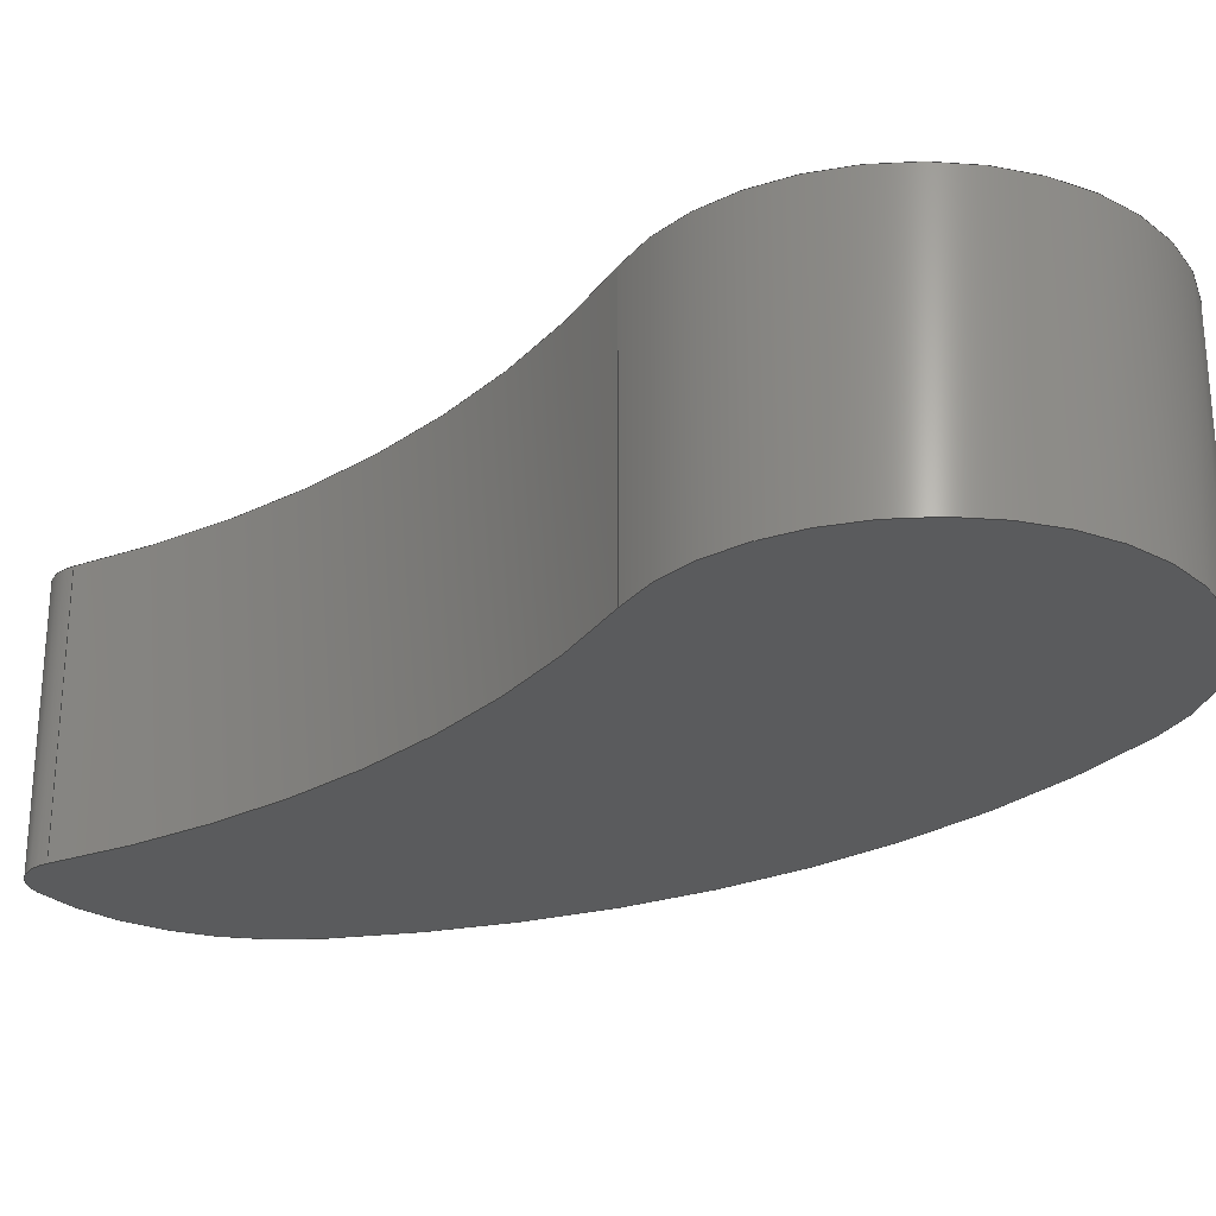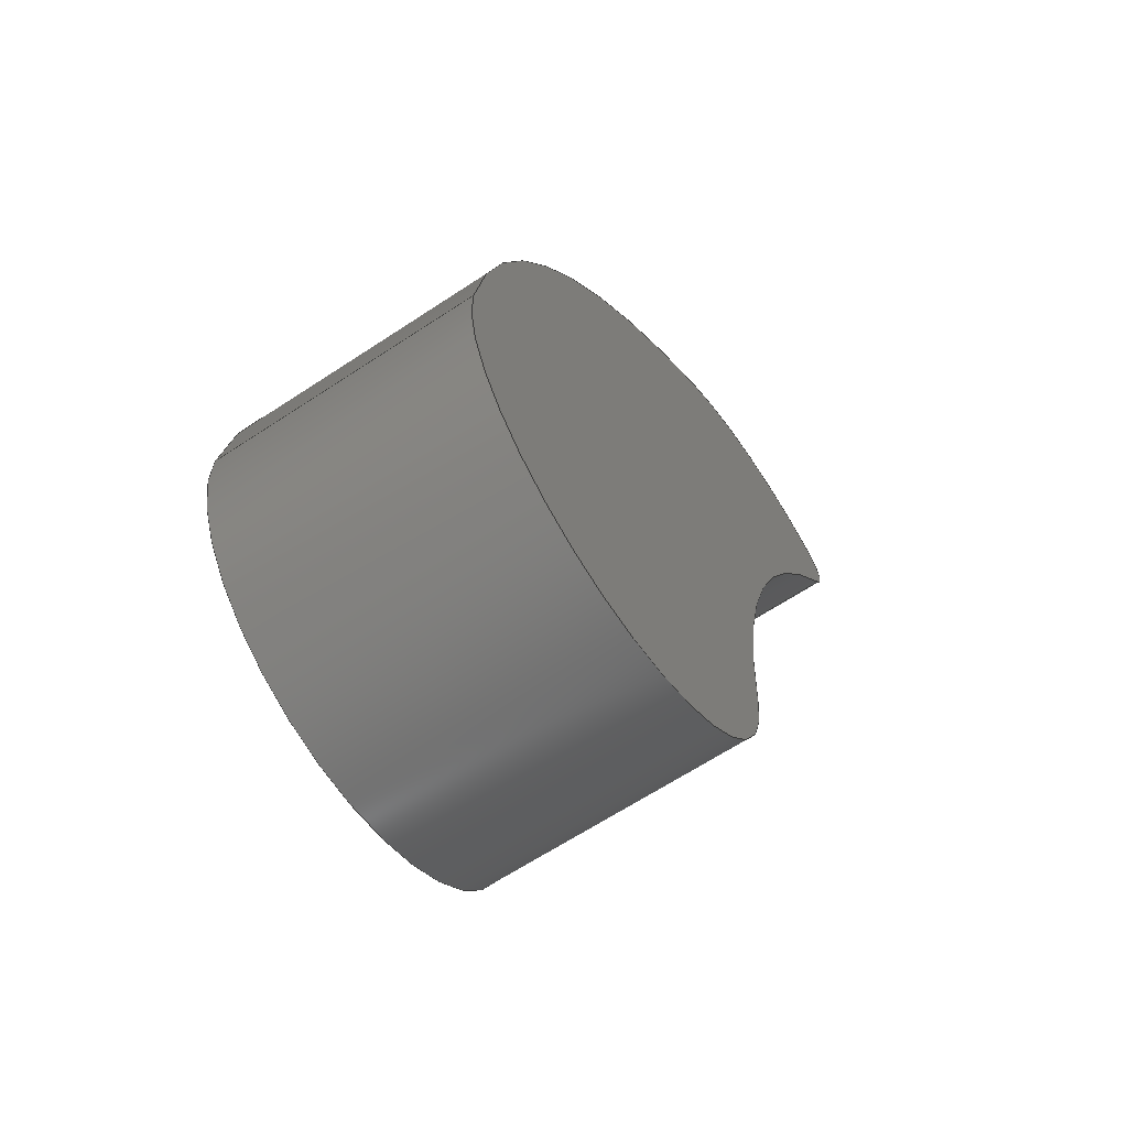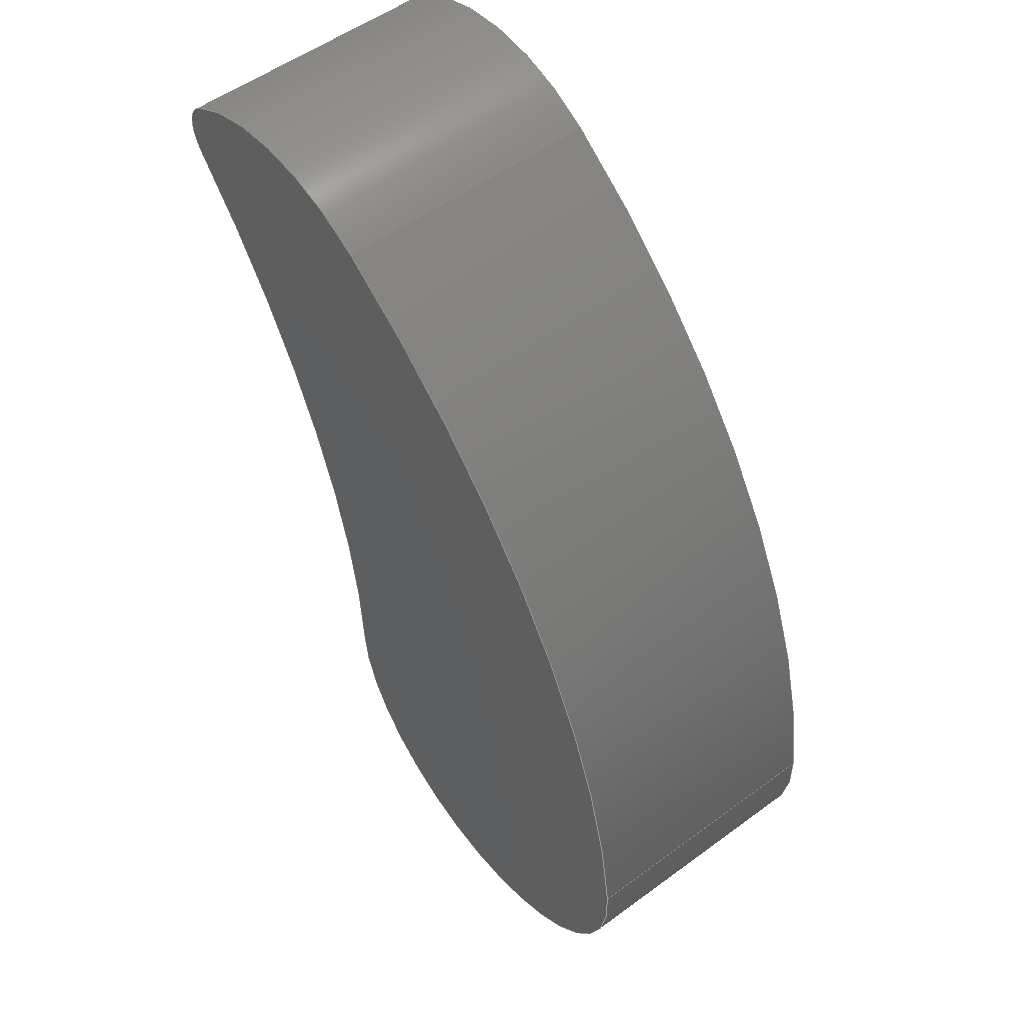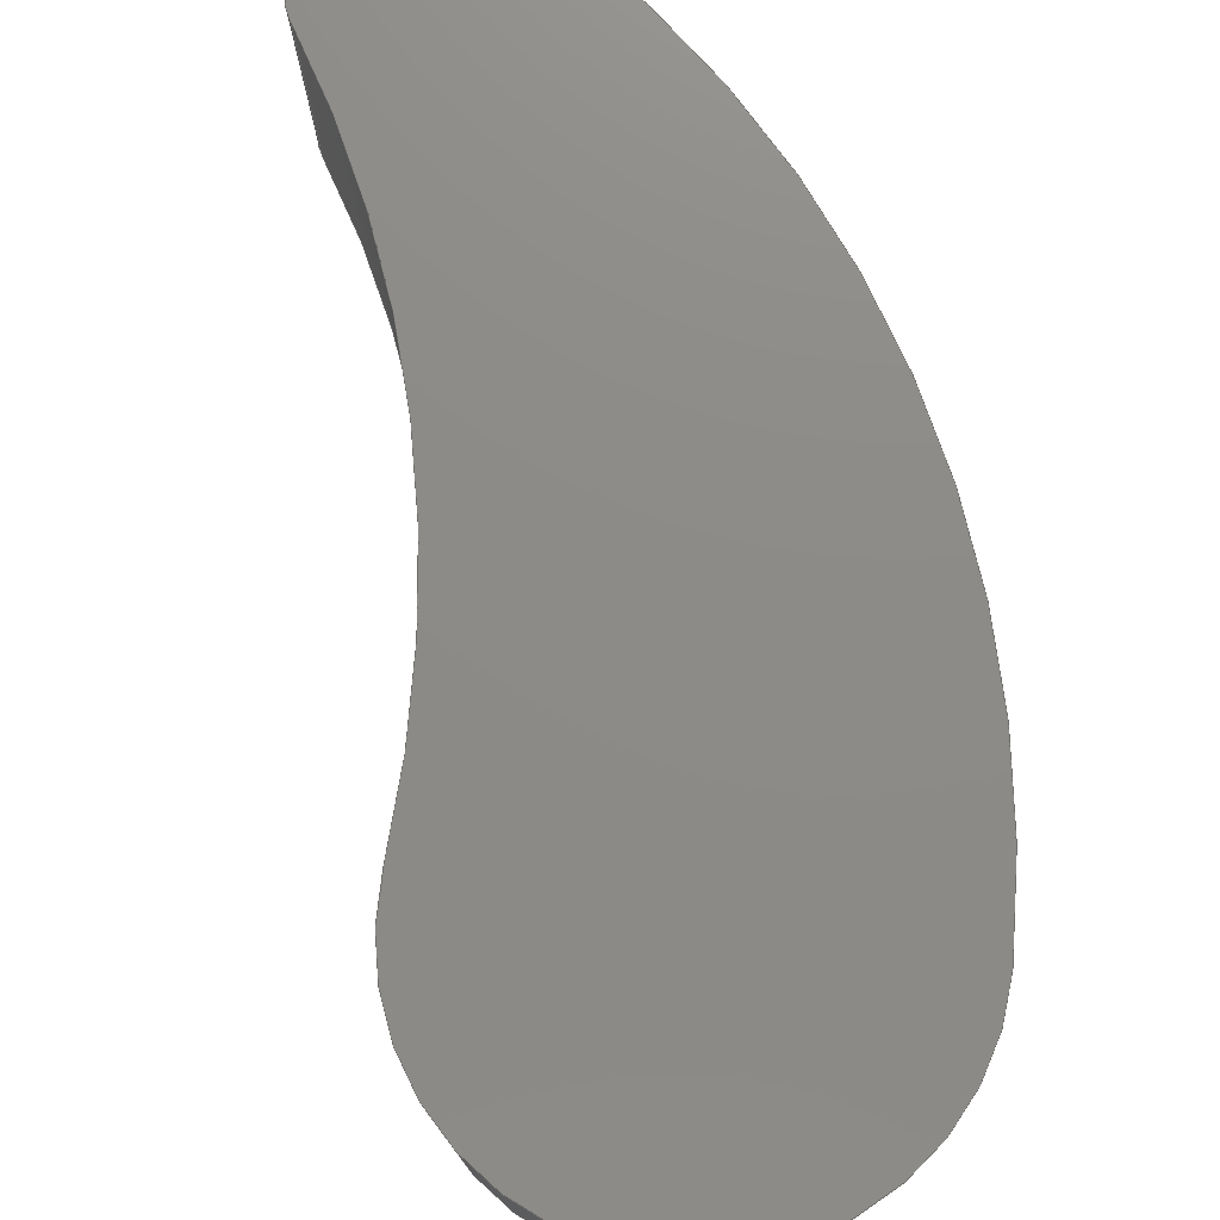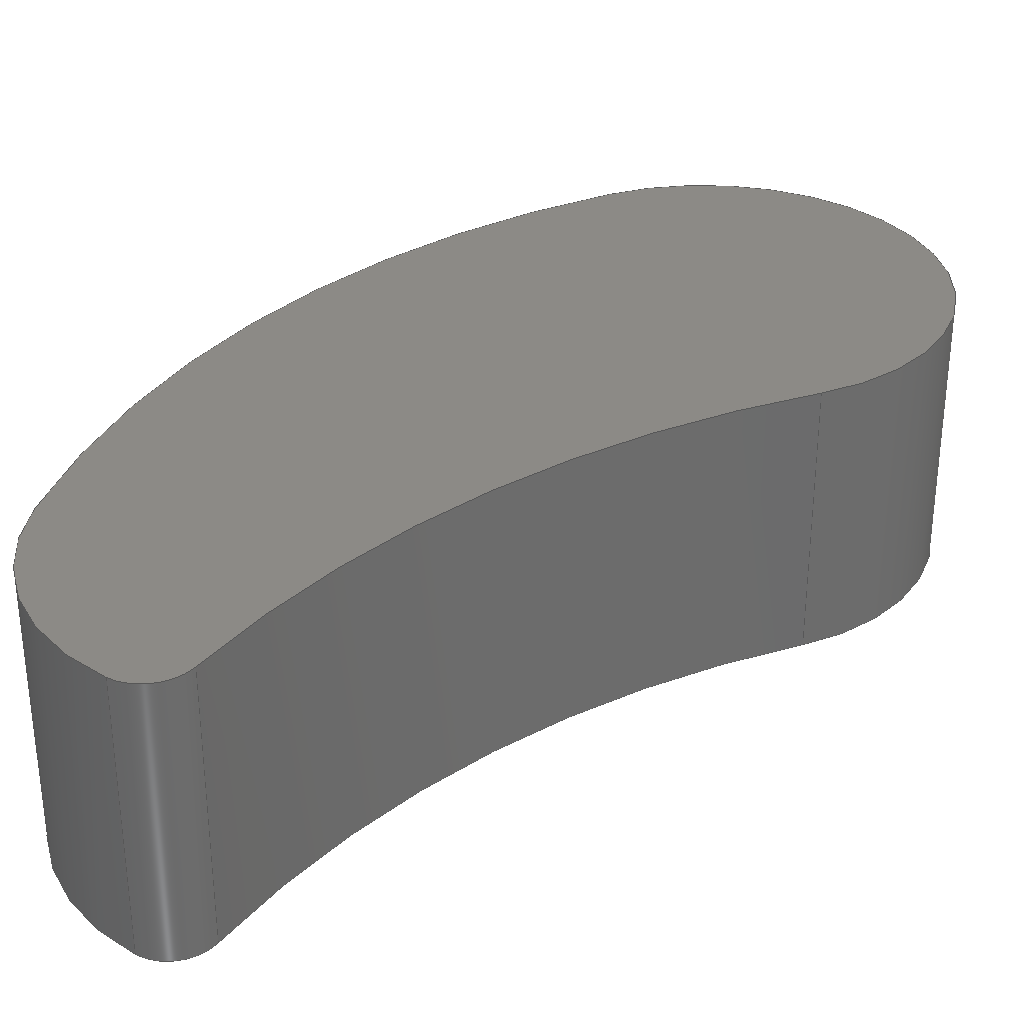
<metadata>
{"format":"step","ext":"step","renderer":"f3d","projection":"perspective","resolution":1024,"background":"white","views":[{"elev":-26.4,"azim":154.9,"up":"+Y"},{"elev":-64.4,"azim":-56.3,"up":"+Z"},{"elev":53.6,"azim":-128.1,"up":"+Z"},{"elev":76.0,"azim":-167.7,"up":"+Y"},{"elev":32.0,"azim":70.3,"up":"+Y"}]}
</metadata>
<code>
ISO-10303-21;
DATA;
#1=MECHANICAL_DESIGN_GEOMETRIC_PRESENTATION_REPRESENTATION('',(#4),#217);
#2=SHAPE_REPRESENTATION_RELATIONSHIP('SRR','None',#224,#3);
#3=ADVANCED_BREP_SHAPE_REPRESENTATION('',(#5),#216);
#4=STYLED_ITEM('',(#234),#5);
#5=MANIFOLD_SOLID_BREP('Body1',#109);
#6=PLANE('',#138);
#7=PLANE('',#139);
#8=FACE_OUTER_BOUND('',#15,.T.);
#9=FACE_OUTER_BOUND('',#16,.T.);
#10=FACE_OUTER_BOUND('',#17,.T.);
#11=FACE_OUTER_BOUND('',#18,.T.);
#12=FACE_OUTER_BOUND('',#19,.T.);
#13=FACE_OUTER_BOUND('',#20,.T.);
#14=FACE_OUTER_BOUND('',#21,.T.);
#15=EDGE_LOOP('',(#67,#68,#69,#70));
#16=EDGE_LOOP('',(#71,#72,#73,#74));
#17=EDGE_LOOP('',(#75,#76,#77,#78));
#18=EDGE_LOOP('',(#79,#80,#81,#82));
#19=EDGE_LOOP('',(#83,#84,#85,#86));
#20=EDGE_LOOP('',(#87,#88,#89,#90,#91));
#21=EDGE_LOOP('',(#92,#93,#94,#95,#96));
#22=LINE('',#187,#27);
#23=LINE('',#190,#28);
#24=LINE('',#196,#29);
#25=LINE('',#202,#30);
#26=LINE('',#208,#31);
#27=VECTOR('',#146,10);
#28=VECTOR('',#149,10);
#29=VECTOR('',#156,10);
#30=VECTOR('',#163,10);
#31=VECTOR('',#170,10);
#32=CIRCLE('',#124,9.97);
#33=CIRCLE('',#125,9.97);
#34=CIRCLE('',#127,43.88);
#35=CIRCLE('',#128,43.88);
#36=CIRCLE('',#130,2);
#37=CIRCLE('',#131,2);
#38=CIRCLE('',#133,10);
#39=CIRCLE('',#134,10);
#40=CIRCLE('',#136,40);
#41=CIRCLE('',#137,40);
#42=VERTEX_POINT('',#183);
#43=VERTEX_POINT('',#184);
#44=VERTEX_POINT('',#186);
#45=VERTEX_POINT('',#188);
#46=VERTEX_POINT('',#192);
#47=VERTEX_POINT('',#194);
#48=VERTEX_POINT('',#198);
#49=VERTEX_POINT('',#200);
#50=VERTEX_POINT('',#204);
#51=VERTEX_POINT('',#206);
#52=EDGE_CURVE('',#42,#43,#32,.T.);
#53=EDGE_CURVE('',#43,#44,#22,.T.);
#54=EDGE_CURVE('',#45,#44,#33,.T.);
#55=EDGE_CURVE('',#42,#45,#23,.T.);
#56=EDGE_CURVE('',#42,#46,#34,.T.);
#57=EDGE_CURVE('',#47,#45,#35,.T.);
#58=EDGE_CURVE('',#46,#47,#24,.T.);
#59=EDGE_CURVE('',#48,#46,#36,.T.);
#60=EDGE_CURVE('',#49,#47,#37,.T.);
#61=EDGE_CURVE('',#48,#49,#25,.T.);
#62=EDGE_CURVE('',#50,#48,#38,.T.);
#63=EDGE_CURVE('',#51,#49,#39,.T.);
#64=EDGE_CURVE('',#50,#51,#26,.T.);
#65=EDGE_CURVE('',#43,#50,#40,.T.);
#66=EDGE_CURVE('',#44,#51,#41,.T.);
#67=ORIENTED_EDGE('',*,*,#52,.T.);
#68=ORIENTED_EDGE('',*,*,#53,.T.);
#69=ORIENTED_EDGE('',*,*,#54,.F.);
#70=ORIENTED_EDGE('',*,*,#55,.F.);
#71=ORIENTED_EDGE('',*,*,#56,.F.);
#72=ORIENTED_EDGE('',*,*,#55,.T.);
#73=ORIENTED_EDGE('',*,*,#57,.F.);
#74=ORIENTED_EDGE('',*,*,#58,.F.);
#75=ORIENTED_EDGE('',*,*,#59,.T.);
#76=ORIENTED_EDGE('',*,*,#58,.T.);
#77=ORIENTED_EDGE('',*,*,#60,.F.);
#78=ORIENTED_EDGE('',*,*,#61,.F.);
#79=ORIENTED_EDGE('',*,*,#62,.T.);
#80=ORIENTED_EDGE('',*,*,#61,.T.);
#81=ORIENTED_EDGE('',*,*,#63,.F.);
#82=ORIENTED_EDGE('',*,*,#64,.F.);
#83=ORIENTED_EDGE('',*,*,#65,.T.);
#84=ORIENTED_EDGE('',*,*,#64,.T.);
#85=ORIENTED_EDGE('',*,*,#66,.F.);
#86=ORIENTED_EDGE('',*,*,#53,.F.);
#87=ORIENTED_EDGE('',*,*,#66,.T.);
#88=ORIENTED_EDGE('',*,*,#63,.T.);
#89=ORIENTED_EDGE('',*,*,#60,.T.);
#90=ORIENTED_EDGE('',*,*,#57,.T.);
#91=ORIENTED_EDGE('',*,*,#54,.T.);
#92=ORIENTED_EDGE('',*,*,#65,.F.);
#93=ORIENTED_EDGE('',*,*,#52,.F.);
#94=ORIENTED_EDGE('',*,*,#56,.T.);
#95=ORIENTED_EDGE('',*,*,#59,.F.);
#96=ORIENTED_EDGE('',*,*,#62,.F.);
#97=CYLINDRICAL_SURFACE('',#123,9.97);
#98=CYLINDRICAL_SURFACE('',#126,43.88);
#99=CYLINDRICAL_SURFACE('',#129,2);
#100=CYLINDRICAL_SURFACE('',#132,10);
#101=CYLINDRICAL_SURFACE('',#135,40);
#102=ADVANCED_FACE('',(#8),#97,.T.);
#103=ADVANCED_FACE('',(#9),#98,.F.);
#104=ADVANCED_FACE('',(#10),#99,.T.);
#105=ADVANCED_FACE('',(#11),#100,.T.);
#106=ADVANCED_FACE('',(#12),#101,.T.);
#107=ADVANCED_FACE('',(#13),#6,.T.);
#108=ADVANCED_FACE('',(#14),#7,.F.);
#109=CLOSED_SHELL('',(#102,#103,#104,#105,#106,#107,#108));
#110=DERIVED_UNIT_ELEMENT(#112,1);
#111=DERIVED_UNIT_ELEMENT(#219,3);
#112=(
MASS_UNIT()
NAMED_UNIT(*)
SI_UNIT(.KILO.,.GRAM.)
);
#113=DERIVED_UNIT((#110,#111));
#114=MEASURE_REPRESENTATION_ITEM('density measure',
POSITIVE_RATIO_MEASURE(7850),#113);
#115=PROPERTY_DEFINITION_REPRESENTATION(#120,#117);
#116=PROPERTY_DEFINITION_REPRESENTATION(#121,#118);
#117=REPRESENTATION('material name',(#119),#216);
#118=REPRESENTATION('density',(#114),#216);
#119=DESCRIPTIVE_REPRESENTATION_ITEM('Steel','Steel');
#120=PROPERTY_DEFINITION('material property','material name',#226);
#121=PROPERTY_DEFINITION('material property','density of part',#226);
#122=AXIS2_PLACEMENT_3D('placement',#181,#140,#141);
#123=AXIS2_PLACEMENT_3D('',#182,#142,#143);
#124=AXIS2_PLACEMENT_3D('',#185,#144,#145);
#125=AXIS2_PLACEMENT_3D('',#189,#147,#148);
#126=AXIS2_PLACEMENT_3D('',#191,#150,#151);
#127=AXIS2_PLACEMENT_3D('',#193,#152,#153);
#128=AXIS2_PLACEMENT_3D('',#195,#154,#155);
#129=AXIS2_PLACEMENT_3D('',#197,#157,#158);
#130=AXIS2_PLACEMENT_3D('',#199,#159,#160);
#131=AXIS2_PLACEMENT_3D('',#201,#161,#162);
#132=AXIS2_PLACEMENT_3D('',#203,#164,#165);
#133=AXIS2_PLACEMENT_3D('',#205,#166,#167);
#134=AXIS2_PLACEMENT_3D('',#207,#168,#169);
#135=AXIS2_PLACEMENT_3D('',#209,#171,#172);
#136=AXIS2_PLACEMENT_3D('',#210,#173,#174);
#137=AXIS2_PLACEMENT_3D('',#211,#175,#176);
#138=AXIS2_PLACEMENT_3D('',#212,#177,#178);
#139=AXIS2_PLACEMENT_3D('',#213,#179,#180);
#140=DIRECTION('axis',(0,0,1));
#141=DIRECTION('refdir',(1,0,0));
#142=DIRECTION('center_axis',(0,1,0));
#143=DIRECTION('ref_axis',(-0.05241,0,-0.9986));
#144=DIRECTION('center_axis',(0,1,0));
#145=DIRECTION('ref_axis',(1,0,-0.003715));
#146=DIRECTION('',(0,1,0));
#147=DIRECTION('center_axis',(0,1,0));
#148=DIRECTION('ref_axis',(1,0,-0.003715));
#149=DIRECTION('',(0,1,0));
#150=DIRECTION('center_axis',(0,1,0));
#151=DIRECTION('ref_axis',(-1,0,0.003715));
#152=DIRECTION('center_axis',(0,1,0));
#153=DIRECTION('ref_axis',(-1,0,0.003715));
#154=DIRECTION('center_axis',(0,-1,0));
#155=DIRECTION('ref_axis',(-1,0,0.003715));
#156=DIRECTION('',(0,1,0));
#157=DIRECTION('center_axis',(0,1,0));
#158=DIRECTION('ref_axis',(0.5804,0,0.8143));
#159=DIRECTION('center_axis',(0,1,0));
#160=DIRECTION('ref_axis',(0.5804,0,0.8143));
#161=DIRECTION('center_axis',(0,1,0));
#162=DIRECTION('ref_axis',(0.5804,0,0.8143));
#163=DIRECTION('',(0,1,0));
#164=DIRECTION('center_axis',(0,1,0));
#165=DIRECTION('ref_axis',(-0.5456,0,0.8381));
#166=DIRECTION('center_axis',(0,1,0));
#167=DIRECTION('ref_axis',(-0.5456,0,0.8381));
#168=DIRECTION('center_axis',(0,1,0));
#169=DIRECTION('ref_axis',(-0.5456,0,0.8381));
#170=DIRECTION('',(0,1,0));
#171=DIRECTION('center_axis',(0,1,0));
#172=DIRECTION('ref_axis',(-0.9949,0,0.101));
#173=DIRECTION('center_axis',(0,1,0));
#174=DIRECTION('ref_axis',(-0.9949,0,0.101));
#175=DIRECTION('center_axis',(0,1,0));
#176=DIRECTION('ref_axis',(-0.9949,0,0.101));
#177=DIRECTION('center_axis',(0,1,0));
#178=DIRECTION('ref_axis',(1,0,0));
#179=DIRECTION('center_axis',(0,1,0));
#180=DIRECTION('ref_axis',(1,0,0));
#181=CARTESIAN_POINT('',(0,0,0));
#182=CARTESIAN_POINT('Origin',(0,0,0));
#183=CARTESIAN_POINT('',(9.97,0,-0.03704));
#184=CARTESIAN_POINT('',(-9.919,0,1.007));
#185=CARTESIAN_POINT('Origin',(0,0,0));
#186=CARTESIAN_POINT('',(-9.919,12,1.007));
#187=CARTESIAN_POINT('',(-9.919,0,1.007));
#188=CARTESIAN_POINT('',(9.97,12,-0.03704));
#189=CARTESIAN_POINT('Origin',(0,12,0));
#190=CARTESIAN_POINT('',(9.97,0,-0.03704));
#191=CARTESIAN_POINT('Origin',(53.85,0,-0.2001));
#192=CARTESIAN_POINT('',(19.71,0,27.37));
#193=CARTESIAN_POINT('Origin',(53.85,0,-0.2001));
#194=CARTESIAN_POINT('',(19.71,12,27.37));
#195=CARTESIAN_POINT('Origin',(53.85,12,-0.2001));
#196=CARTESIAN_POINT('',(19.71,0,27.37));
#197=CARTESIAN_POINT('Origin',(18.15,0,28.62));
#198=CARTESIAN_POINT('',(19.31,0,30.25));
#199=CARTESIAN_POINT('Origin',(18.15,0,28.62));
#200=CARTESIAN_POINT('',(19.31,12,30.25));
#201=CARTESIAN_POINT('Origin',(18.15,12,28.62));
#202=CARTESIAN_POINT('',(19.31,0,30.25));
#203=CARTESIAN_POINT('Origin',(13.51,0,22.11));
#204=CARTESIAN_POINT('',(8.054,0,30.49));
#205=CARTESIAN_POINT('Origin',(13.51,0,22.11));
#206=CARTESIAN_POINT('',(8.054,12,30.49));
#207=CARTESIAN_POINT('Origin',(13.51,12,22.11));
#208=CARTESIAN_POINT('',(8.054,0,30.49));
#209=CARTESIAN_POINT('Origin',(29.88,0,-3.032));
#210=CARTESIAN_POINT('Origin',(29.88,0,-3.032));
#211=CARTESIAN_POINT('Origin',(29.88,12,-3.032));
#212=CARTESIAN_POINT('Origin',(5.092,12,11.07));
#213=CARTESIAN_POINT('Origin',(5.092,0,11.07));
#214=UNCERTAINTY_MEASURE_WITH_UNIT(LENGTH_MEASURE(0.01),#218,
'DISTANCE_ACCURACY_VALUE',
'Maximum model space distance between geometric entities at asserted c
onnectivities');
#215=UNCERTAINTY_MEASURE_WITH_UNIT(LENGTH_MEASURE(0.01),#218,
'DISTANCE_ACCURACY_VALUE',
'Maximum model space distance between geometric entities at asserted c
onnectivities');
#216=(
GEOMETRIC_REPRESENTATION_CONTEXT(3)
GLOBAL_UNCERTAINTY_ASSIGNED_CONTEXT((#214))
GLOBAL_UNIT_ASSIGNED_CONTEXT((#218,#220,#221))
REPRESENTATION_CONTEXT('','3D')
);
#217=(
GEOMETRIC_REPRESENTATION_CONTEXT(3)
GLOBAL_UNCERTAINTY_ASSIGNED_CONTEXT((#215))
GLOBAL_UNIT_ASSIGNED_CONTEXT((#218,#220,#221))
REPRESENTATION_CONTEXT('','3D')
);
#218=(
LENGTH_UNIT()
NAMED_UNIT(*)
SI_UNIT(.MILLI.,.METRE.)
);
#219=(
LENGTH_UNIT()
NAMED_UNIT(*)
SI_UNIT($,.METRE.)
);
#220=(
NAMED_UNIT(*)
PLANE_ANGLE_UNIT()
SI_UNIT($,.RADIAN.)
);
#221=(
NAMED_UNIT(*)
SI_UNIT($,.STERADIAN.)
SOLID_ANGLE_UNIT()
);
#222=SHAPE_DEFINITION_REPRESENTATION(#223,#224);
#223=PRODUCT_DEFINITION_SHAPE('',$,#226);
#224=SHAPE_REPRESENTATION('',(#122),#216);
#225=PRODUCT_DEFINITION_CONTEXT('part definition',#230,'design');
#226=PRODUCT_DEFINITION('Untitled','Untitled',#227,#225);
#227=PRODUCT_DEFINITION_FORMATION('',$,#232);
#228=PRODUCT_RELATED_PRODUCT_CATEGORY('Untitled','Untitled',(#232));
#229=APPLICATION_PROTOCOL_DEFINITION('international standard',
'automotive_design',2009,#230);
#230=APPLICATION_CONTEXT(
'Core Data for Automotive Mechanical Design Process');
#231=PRODUCT_CONTEXT('part definition',#230,'mechanical');
#232=PRODUCT('Untitled','Untitled',$,(#231));
#233=PRESENTATION_STYLE_ASSIGNMENT((#235));
#234=PRESENTATION_STYLE_ASSIGNMENT((#236));
#235=SURFACE_STYLE_USAGE(.BOTH.,#237);
#236=SURFACE_STYLE_USAGE(.BOTH.,#238);
#237=SURFACE_SIDE_STYLE('',(#239));
#238=SURFACE_SIDE_STYLE('',(#240));
#239=SURFACE_STYLE_FILL_AREA(#241);
#240=SURFACE_STYLE_FILL_AREA(#242);
#241=FILL_AREA_STYLE('Steel - Satin',(#243));
#242=FILL_AREA_STYLE('Paint - Enamel Glossy (Yellow)',(#244));
#243=FILL_AREA_STYLE_COLOUR('Steel - Satin',#245);
#244=FILL_AREA_STYLE_COLOUR('Paint - Enamel Glossy (Yellow)',#246);
#245=COLOUR_RGB('Steel - Satin',0.6275,0.6275,0.6275);
#246=COLOUR_RGB('Paint - Enamel Glossy (Yellow)',0.9098,0.6784,
0.1373);
ENDSEC;
END-ISO-10303-21;

</code>
